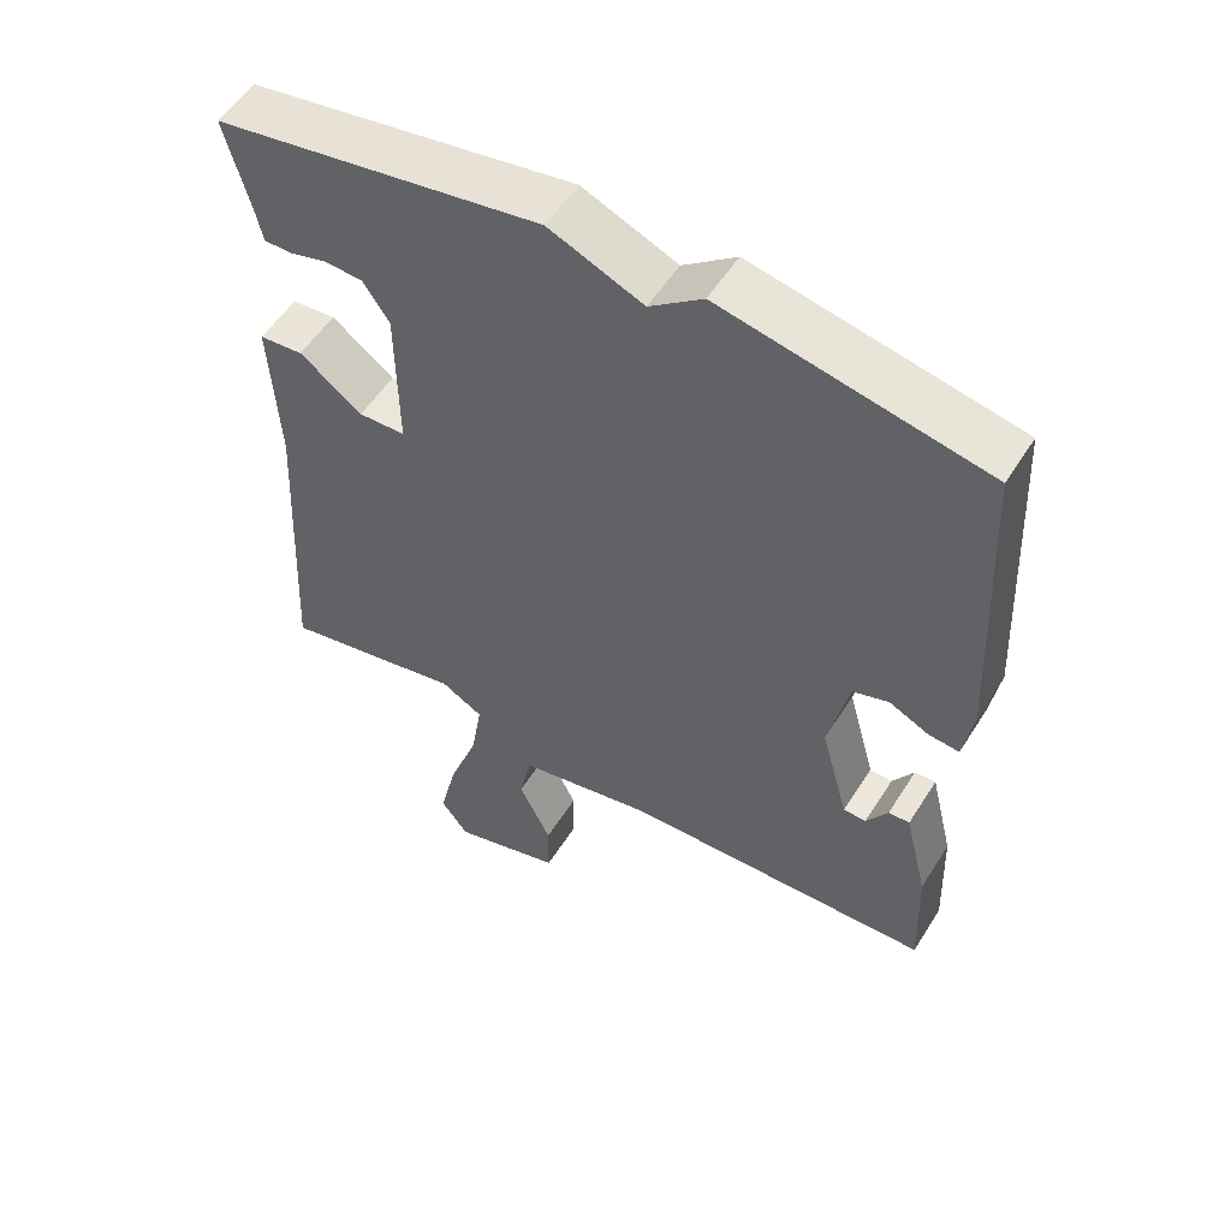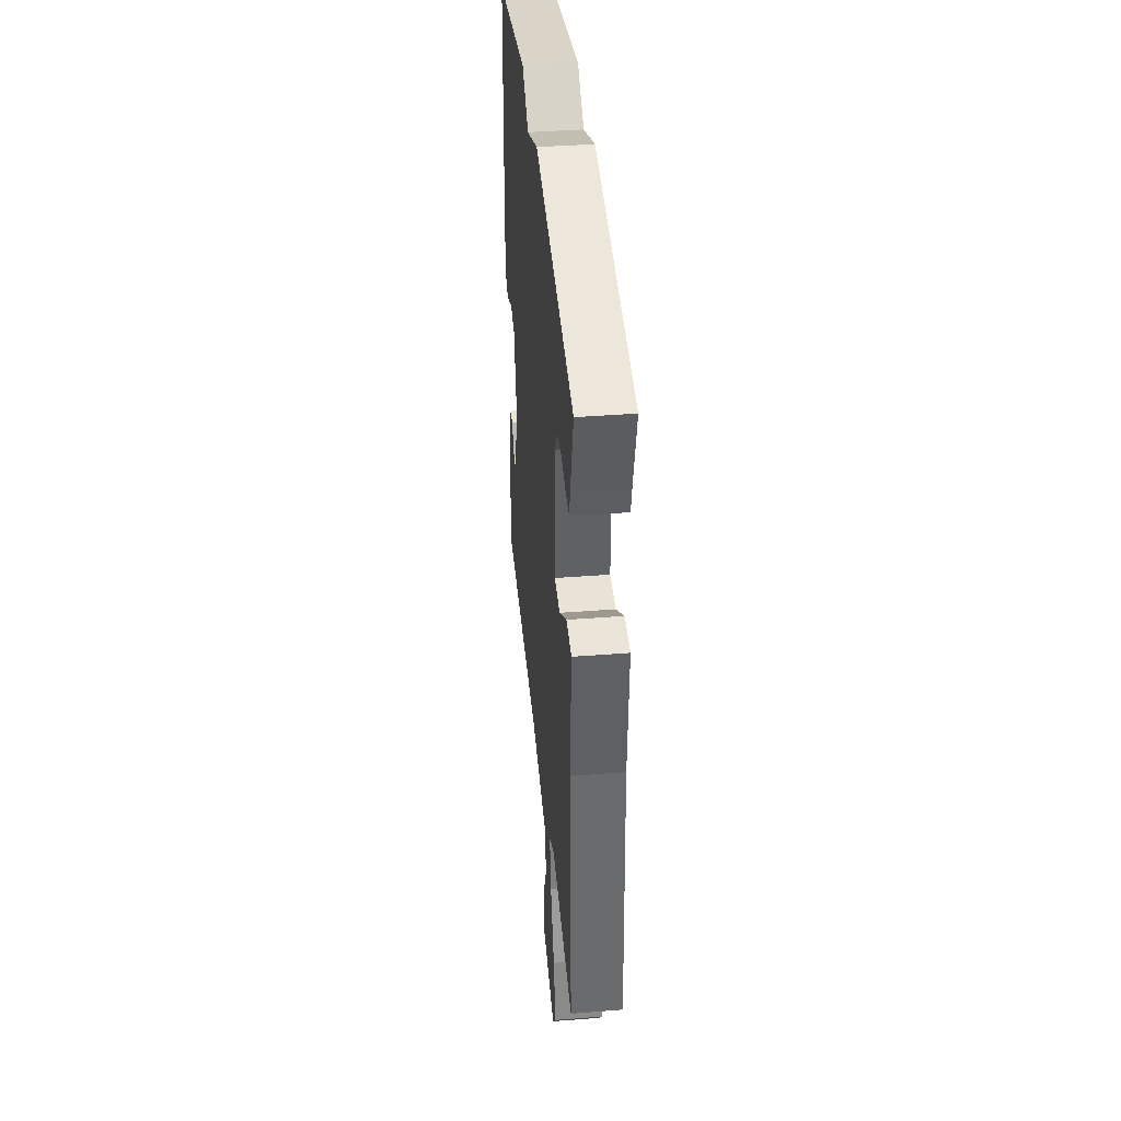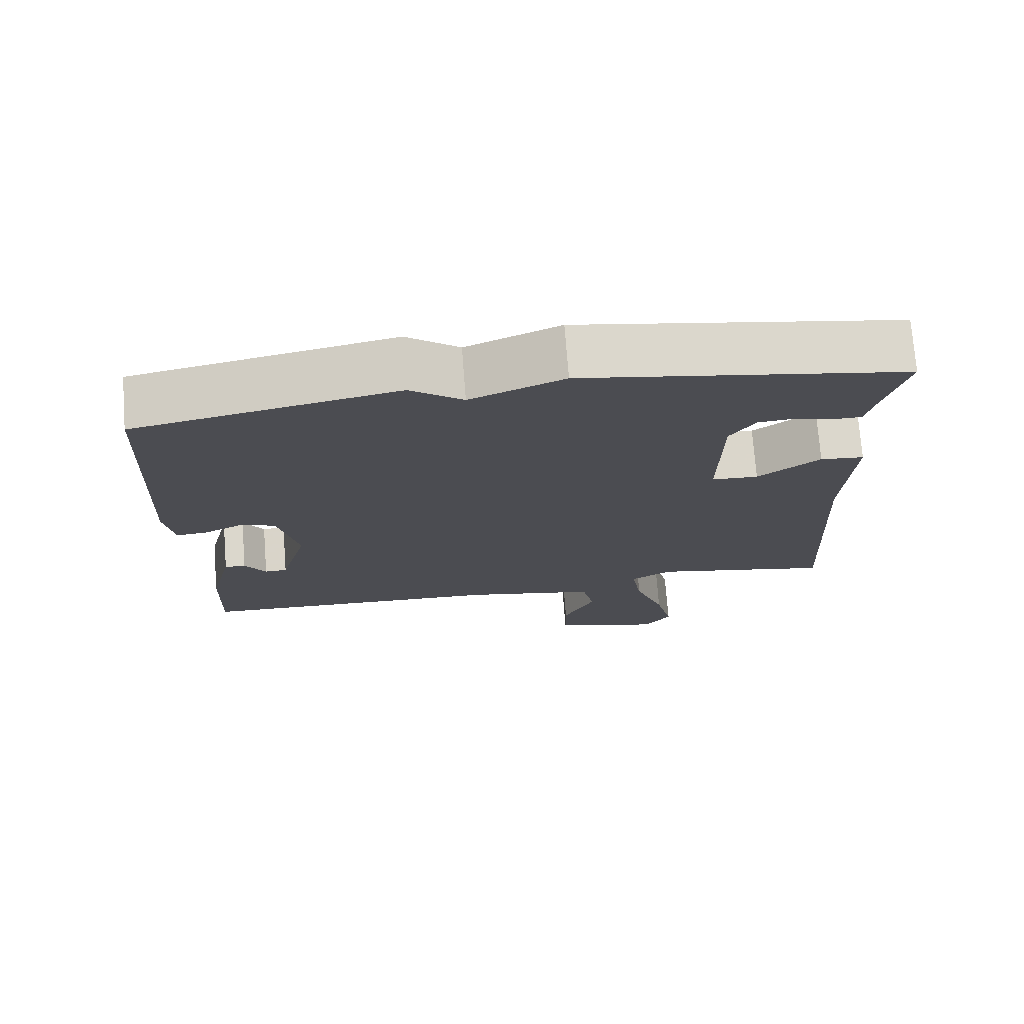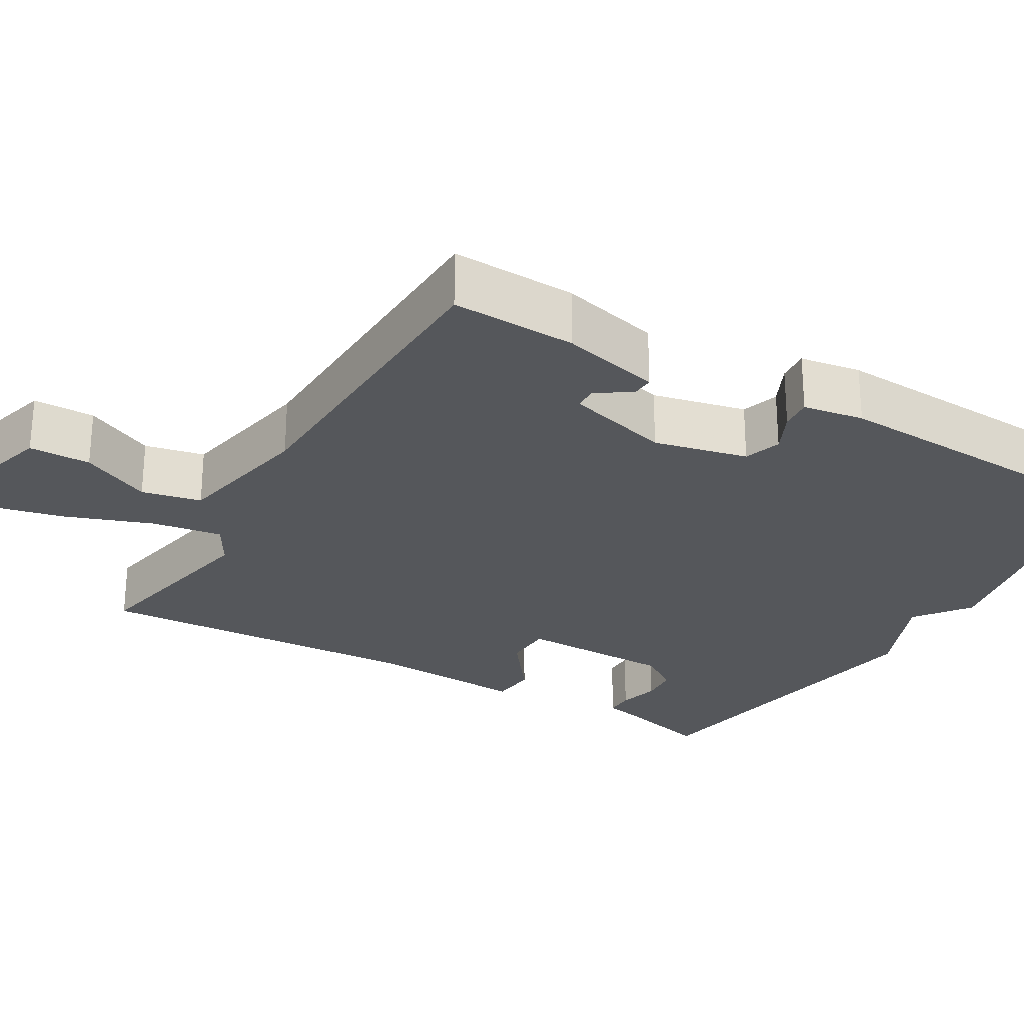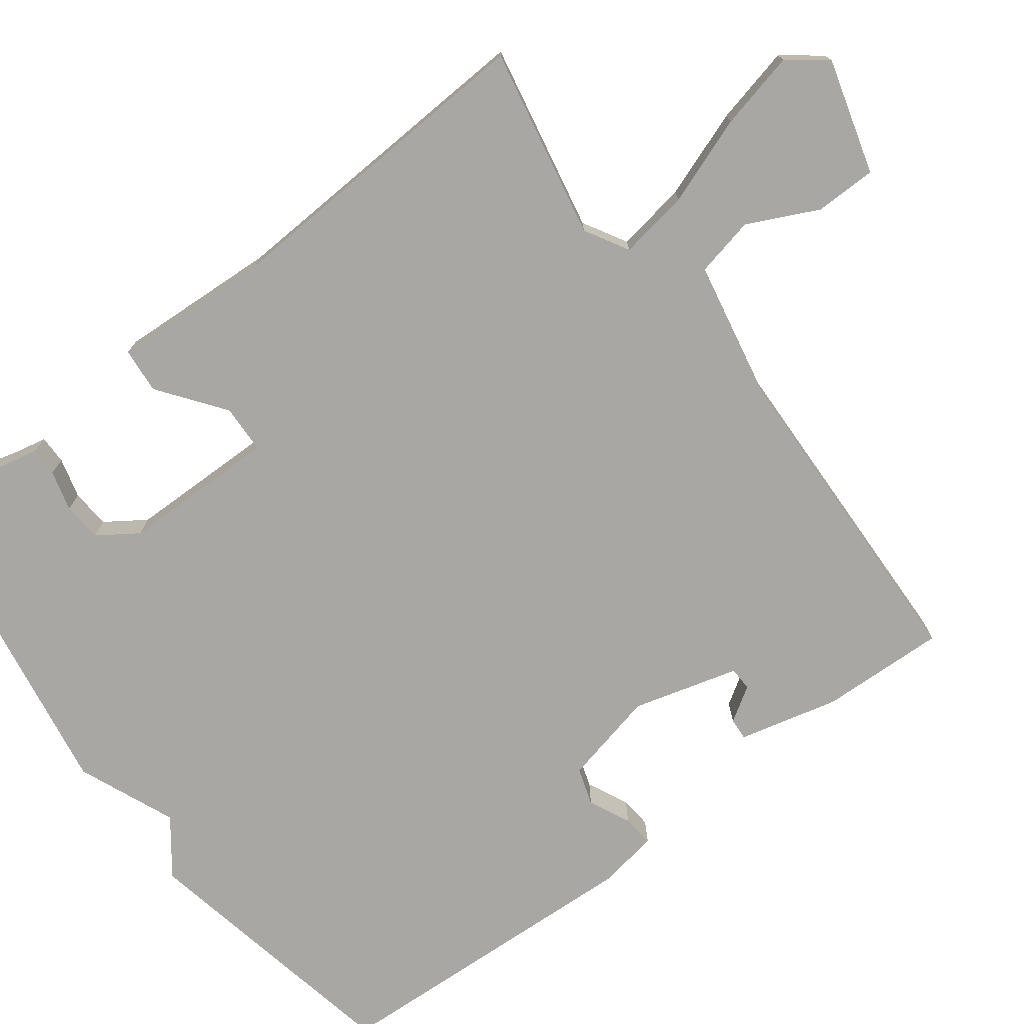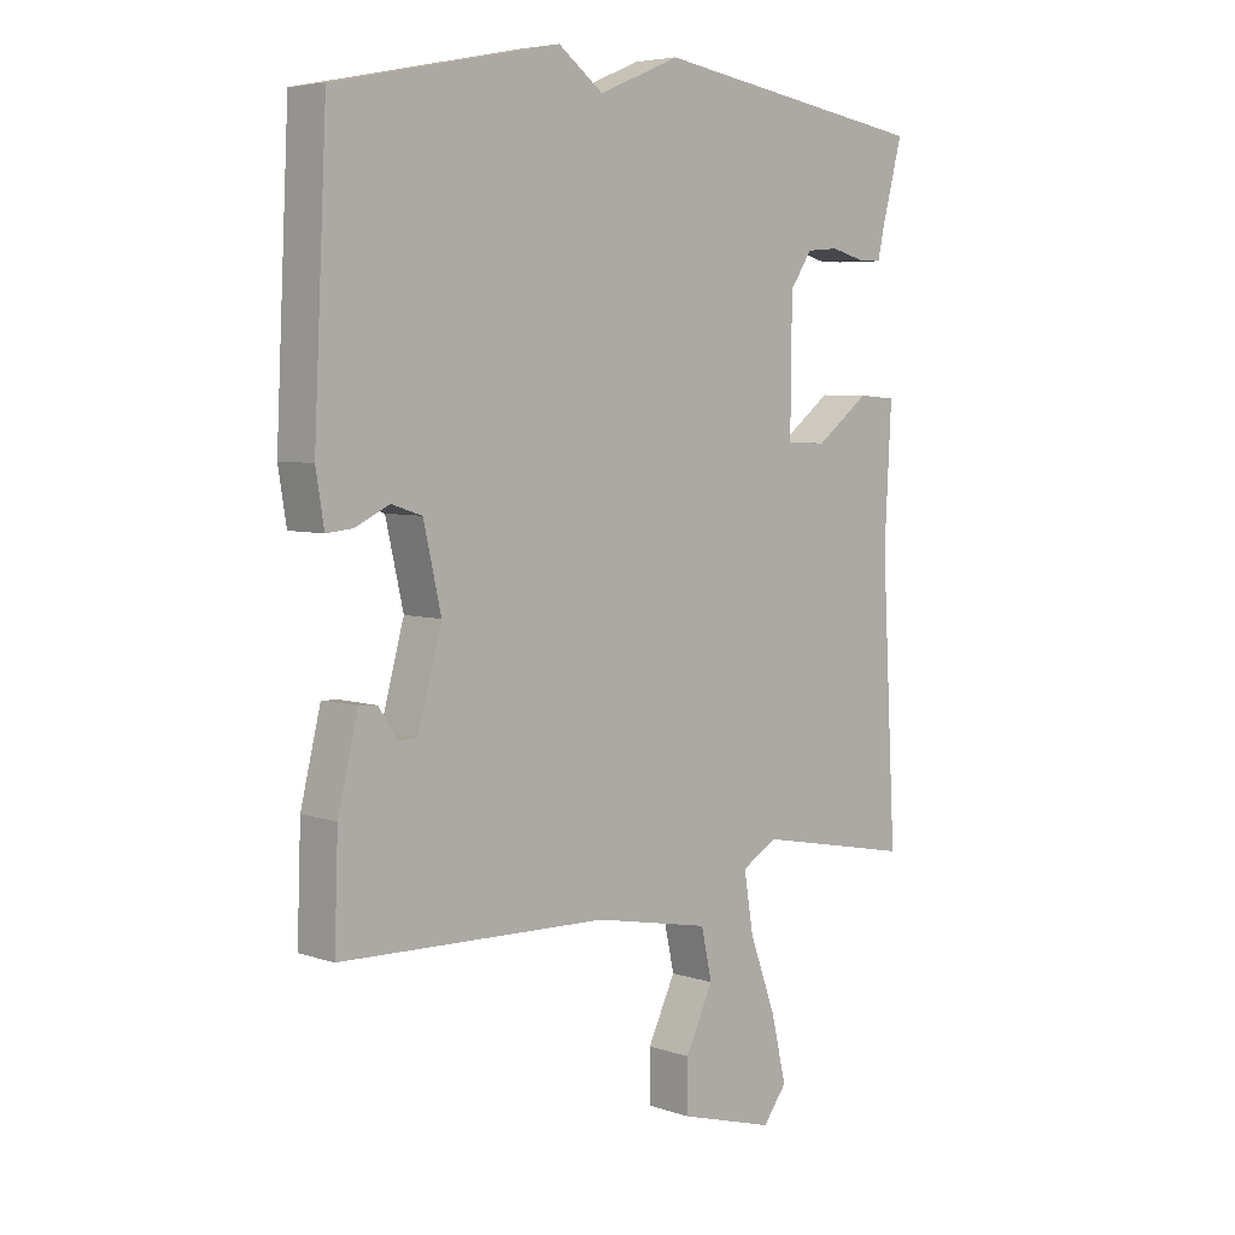
<metadata>
{"format":"obj","ext":"obj","renderer":"f3d","projection":"perspective","resolution":1024,"background":"white","views":[{"elev":54.5,"azim":-148.3,"up":"+Z"},{"elev":40.3,"azim":84.5,"up":"+Z"},{"elev":74.2,"azim":-4.4,"up":"+Z"},{"elev":-26.6,"azim":-120.4,"up":"+Y"},{"elev":-74.8,"azim":126.9,"up":"+Y"},{"elev":5.5,"azim":-44.3,"up":"+Z"}]}
</metadata>
<code>
v -0.5 0.07 0.5
v -0.143 0.07 0.572
v -0.071 0.07 0.518
v 0.057 0.07 0.572
v 0.5 0.07 0.5
v 0.466 0.07 0.371
v 0.457 0.07 0.328
v 0.419 0.07 0.328
v 0.366 0.07 0.342
v 0.315 0.07 0.338
v 0.28 0.07 0.286
v 0.278 0.07 0.082
v 0.342 0.07 0.08
v 0.427 0.07 0.144
v 0.487 0.07 0.139
v 0.476 0.07 -0.071
v 0.5 0.07 -0.5
v 0.25 0.07 -0.451
v 0.193 0.07 -0.484
v 0.208 0.07 -0.576
v 0.25 0.07 -0.691
v 0.274 0.07 -0.793
v 0.236 0.07 -0.843
v 0.085 0.07 -0.8
v 0.084 0.07 -0.719
v 0.128 0.07 -0.627
v 0.111 0.07 -0.549
v -0.074 0.07 -0.513
v -0.5 0.07 -0.5
v -0.494 0.07 -0.336
v -0.462 0.07 -0.205
v -0.433 0.07 -0.207
v -0.404 0.07 -0.252
v -0.373 0.07 -0.251
v -0.335 0.07 -0.113
v -0.363 0.07 0.01
v -0.412 0.07 0.026
v -0.466 0.07 0
v -0.508 0.07 -0.004
v -0.521 0.07 0.076
v -0.5 0 0.5
v -0.143 0 0.572
v -0.071 0 0.518
v 0.057 0 0.572
v 0.5 0 0.5
v 0.466 0 0.371
v 0.457 0 0.328
v 0.419 0 0.328
v 0.366 0 0.342
v 0.315 0 0.338
v 0.28 0 0.286
v 0.278 0 0.082
v 0.342 0 0.08
v 0.427 0 0.144
v 0.487 0 0.139
v 0.476 0 -0.071
v 0.5 0 -0.5
v 0.25 0 -0.451
v 0.193 0 -0.484
v 0.208 0 -0.576
v 0.25 0 -0.691
v 0.274 0 -0.793
v 0.236 0 -0.843
v 0.085 0 -0.8
v 0.084 0 -0.719
v 0.128 0 -0.627
v 0.111 0 -0.549
v -0.074 0 -0.513
v -0.5 0 -0.5
v -0.494 0 -0.336
v -0.462 0 -0.205
v -0.433 0 -0.207
v -0.404 0 -0.252
v -0.373 0 -0.251
v -0.335 0 -0.113
v -0.363 0 0.01
v -0.412 0 0.026
v -0.466 0 0
v -0.508 0 -0.004
v -0.521 0 0.076
f 1 2 3
f 40 1 3
f 39 40 3
f 38 39 3
f 37 38 3
f 3 4 5
f 37 3 5
f 36 37 5
f 35 36 5
f 34 35 5
f 31 32 33
f 30 31 33
f 29 30 33
f 28 29 33 34
f 27 28 34
f 24 25 26
f 23 24 26
f 22 23 26
f 21 22 26
f 20 21 26
f 19 20 26 27
f 16 17 18
f 16 18 19
f 15 16 19
f 14 15 19
f 13 14 19
f 19 27 34
f 13 19 34
f 12 13 34
f 6 7 8 9
f 6 9 10
f 5 6 10
f 34 5 10
f 11 12 34
f 10 11 34
f 43 42 41
f 43 41 80
f 43 80 79
f 43 79 78
f 43 78 77
f 45 44 43
f 45 43 77
f 45 77 76
f 45 76 75
f 45 75 74
f 73 72 71
f 73 71 70
f 73 70 69
f 74 73 69 68
f 74 68 67
f 66 65 64
f 66 64 63
f 66 63 62
f 66 62 61
f 66 61 60
f 67 66 60 59
f 58 57 56
f 59 58 56
f 59 56 55
f 59 55 54
f 59 54 53
f 74 67 59
f 74 59 53
f 74 53 52
f 49 48 47 46
f 50 49 46
f 50 46 45
f 50 45 74
f 74 52 51
f 74 51 50
f 1 41 42 2
f 2 42 43 3
f 3 43 44 4
f 4 44 45 5
f 5 45 46 6
f 6 46 47 7
f 7 47 48 8
f 8 48 49 9
f 9 49 50 10
f 10 50 51 11
f 11 51 52 12
f 12 52 53 13
f 13 53 54 14
f 14 54 55 15
f 15 55 56 16
f 16 56 57 17
f 17 57 58 18
f 18 58 59 19
f 19 59 60 20
f 20 60 61 21
f 21 61 62 22
f 22 62 63 23
f 23 63 64 24
f 24 64 65 25
f 25 65 66 26
f 26 66 67 27
f 27 67 68 28
f 28 68 69 29
f 29 69 70 30
f 30 70 71 31
f 31 71 72 32
f 32 72 73 33
f 33 73 74 34
f 34 74 75 35
f 35 75 76 36
f 36 76 77 37
f 37 77 78 38
f 38 78 79 39
f 39 79 80 40
f 40 80 41 1

</code>
